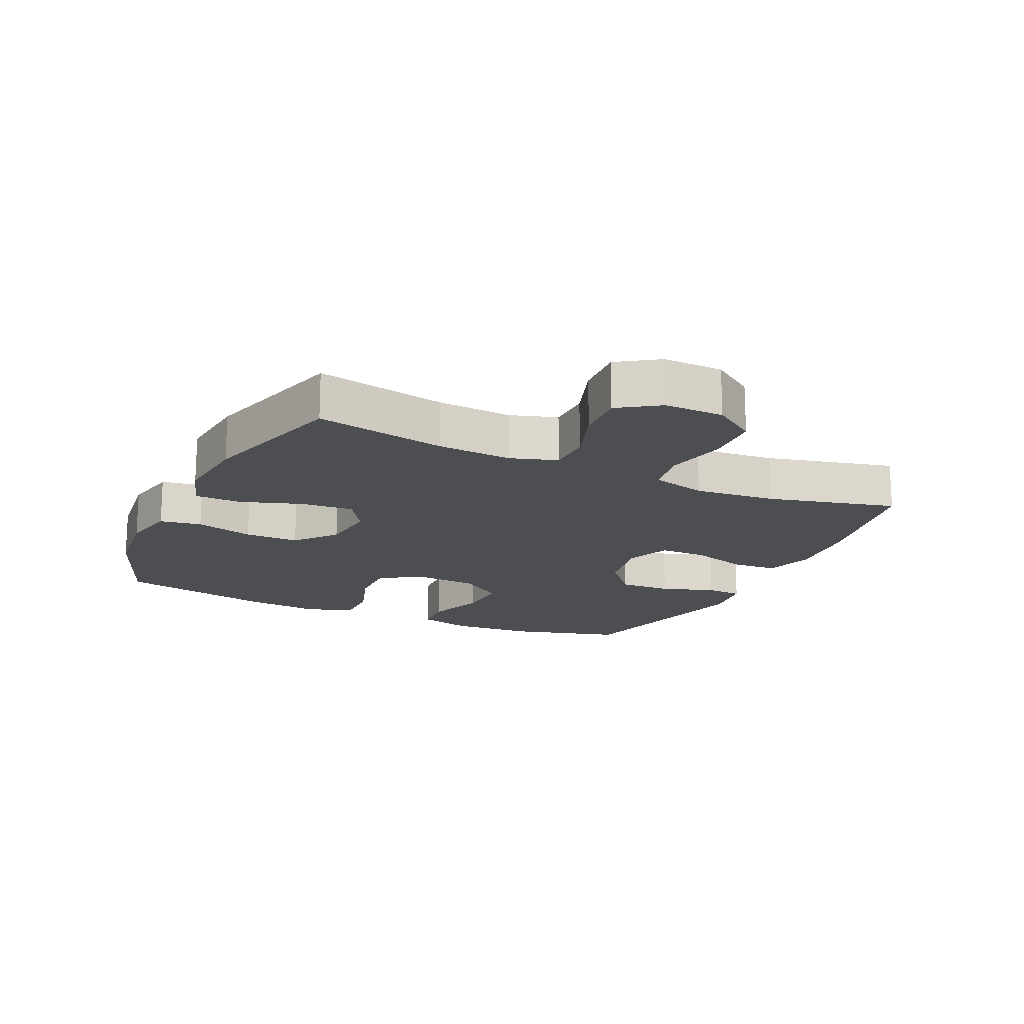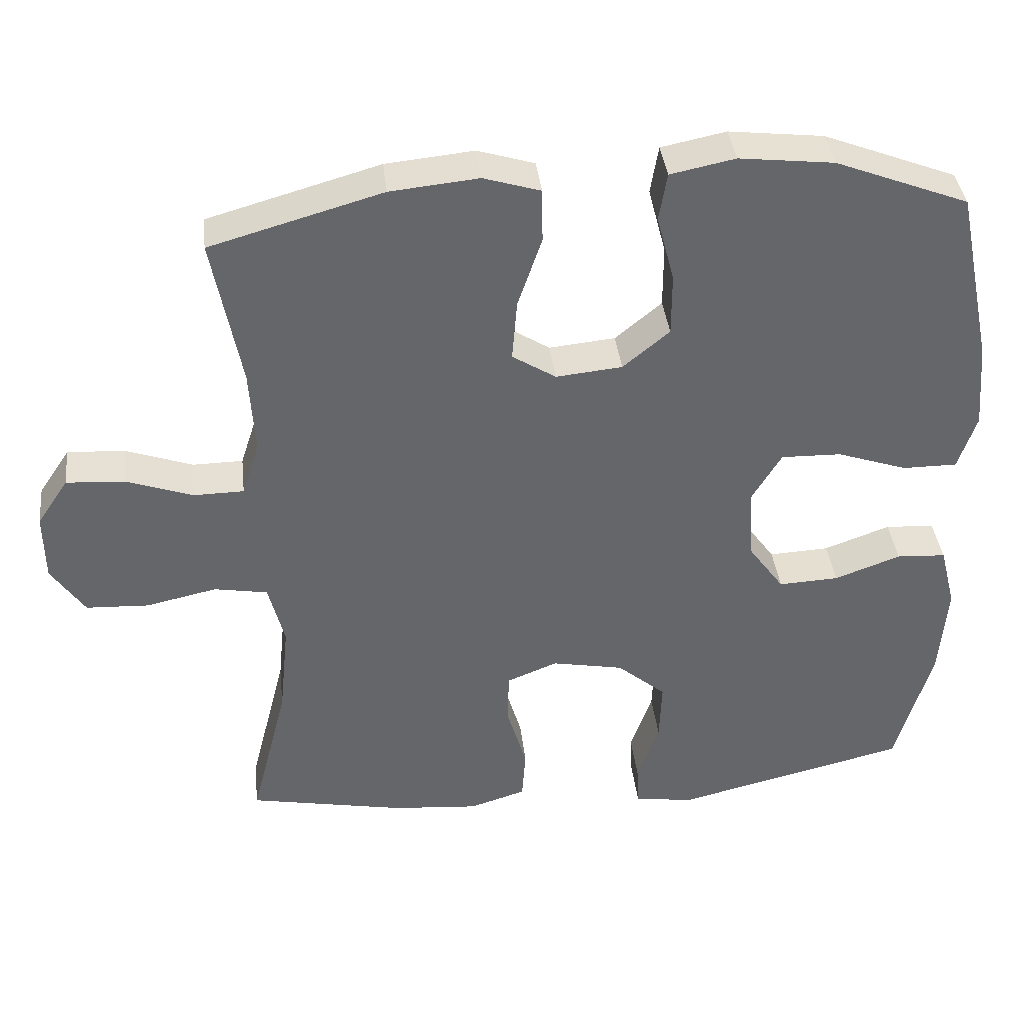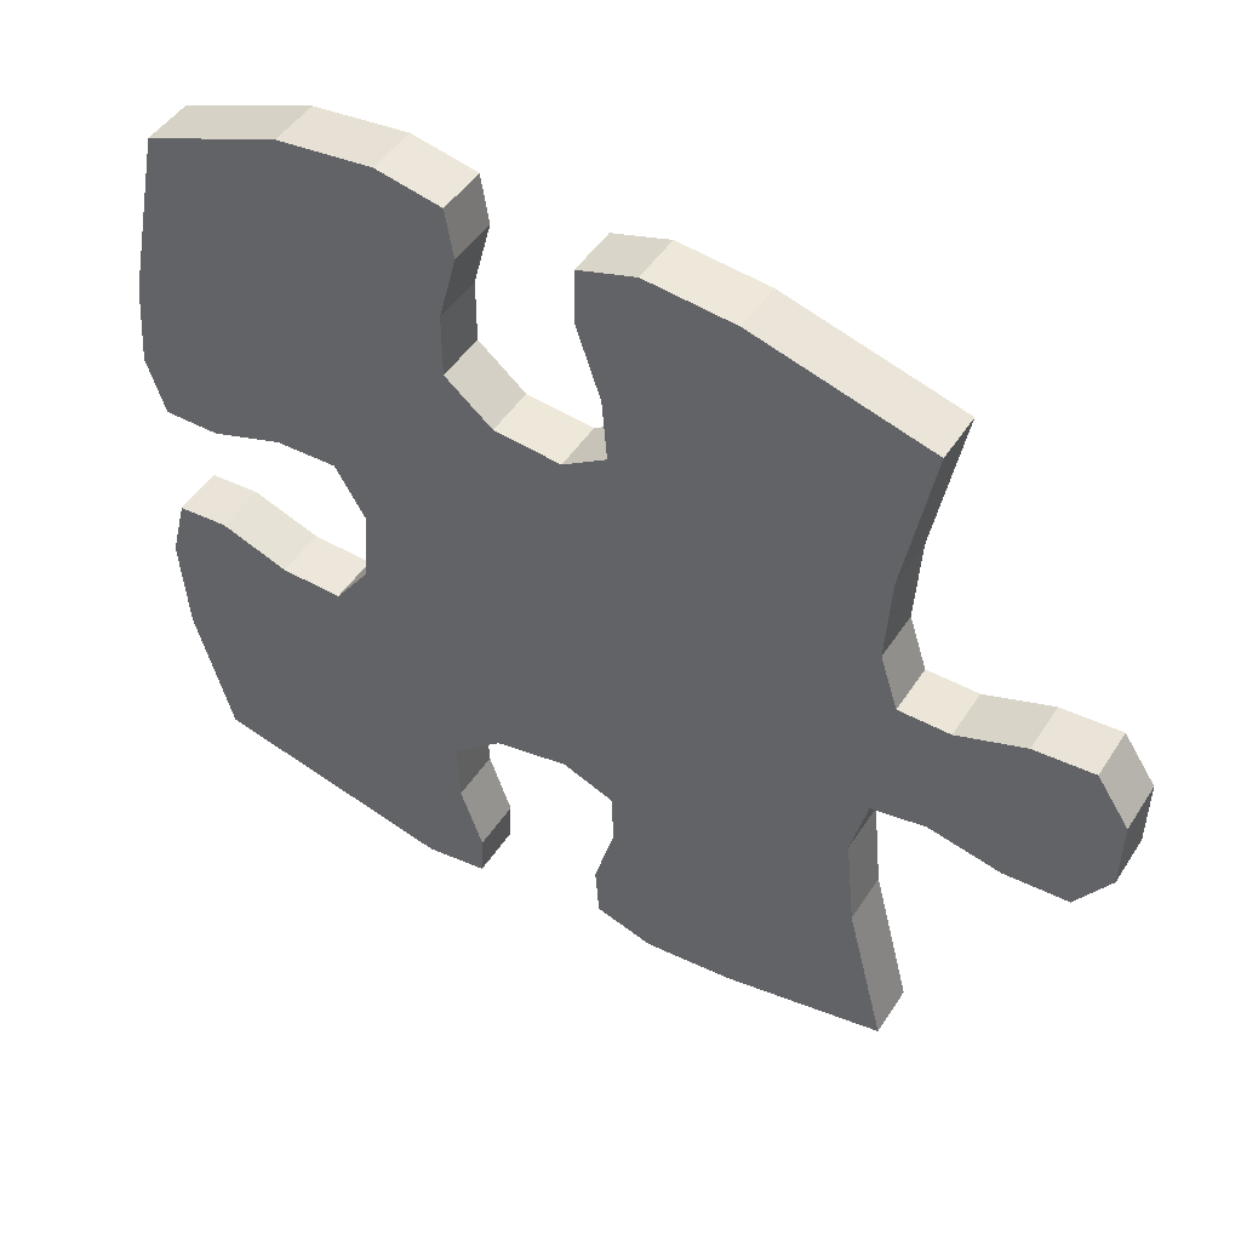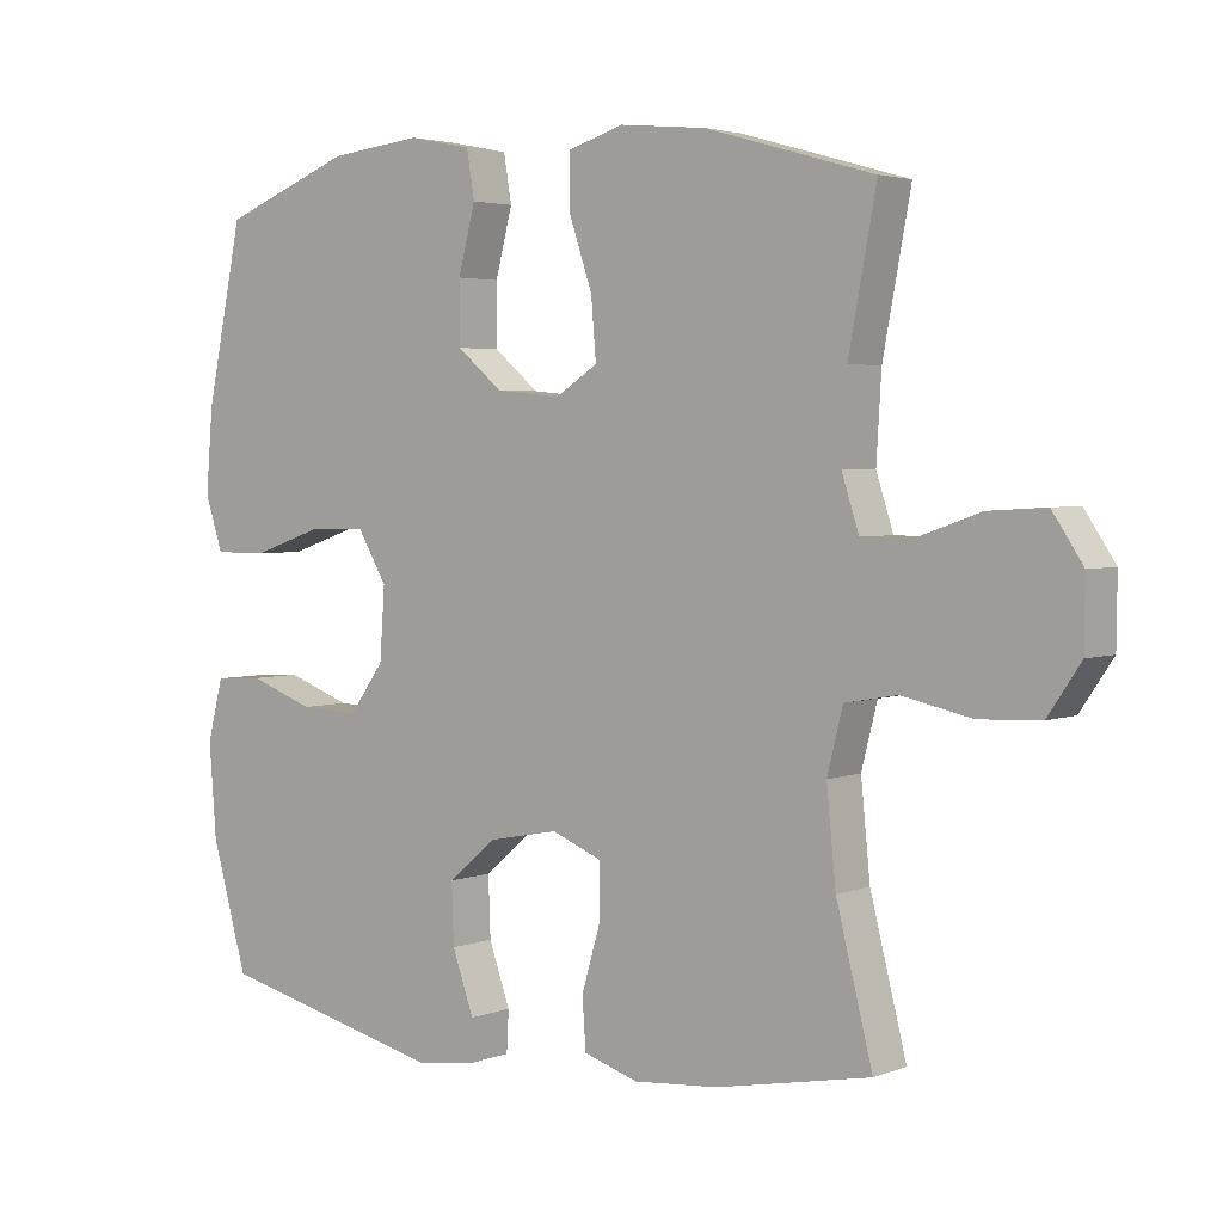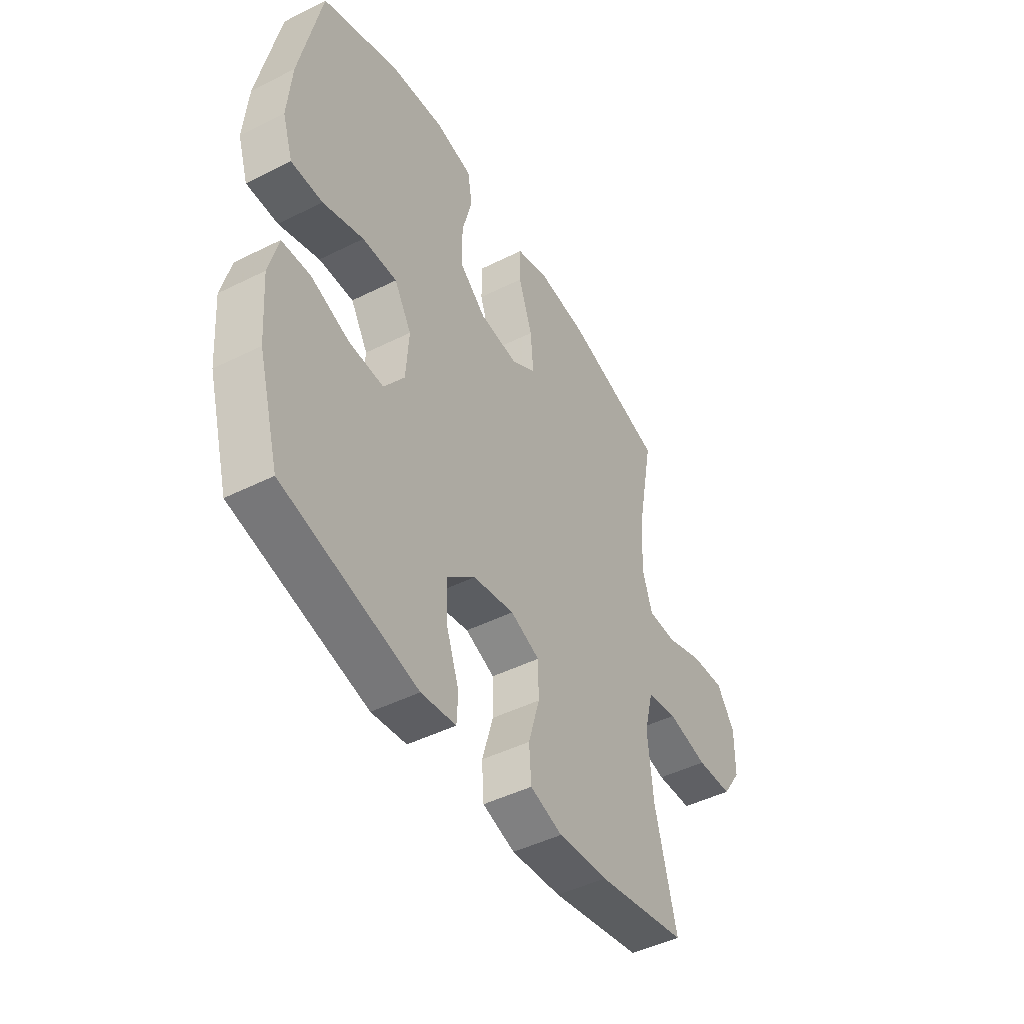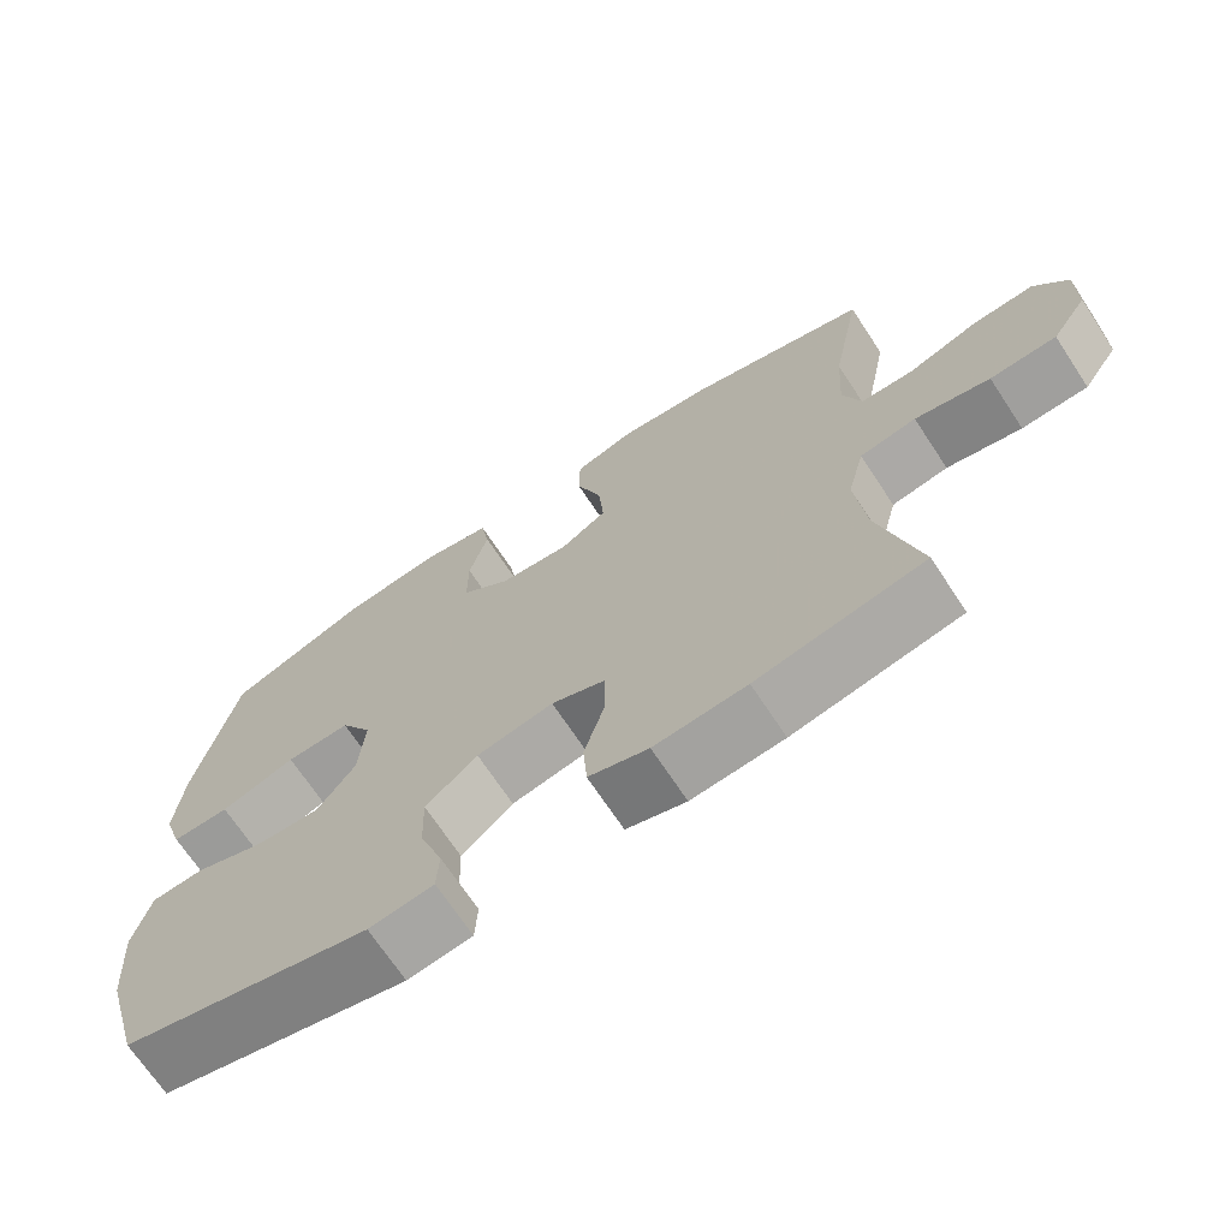
<metadata>
{"format":"obj","ext":"obj","renderer":"f3d","projection":"perspective","resolution":1024,"background":"white","views":[{"elev":-17.1,"azim":64.8,"up":"+Y"},{"elev":38.5,"azim":173.5,"up":"+Z"},{"elev":47.2,"azim":31.2,"up":"+Z"},{"elev":3.4,"azim":38.4,"up":"+Z"},{"elev":-46.3,"azim":-60.3,"up":"+Z"},{"elev":-69.6,"azim":33.4,"up":"+Z"}]}
</metadata>
<code>
v 0.5 0.07 0.5
v 0.461 0.07 0.294
v 0.454 0.07 0.177
v 0.478 0.07 0.103
v 0.547 0.07 0.102
v 0.638 0.07 0.134
v 0.718 0.07 0.139
v 0.761 0.07 0.075
v 0.76 0.07 -0.019
v 0.714 0.07 -0.087
v 0.628 0.07 -0.091
v 0.531 0.07 -0.07
v 0.458 0.07 -0.083
v 0.436 0.07 -0.17
v 0.449 0.07 -0.299
v 0.5 0.07 -0.5
v 0.284 0.07 -0.542
v 0.165 0.07 -0.552
v 0.088 0.07 -0.528
v 0.083 0.07 -0.457
v 0.11 0.07 -0.365
v 0.109 0.07 -0.291
v 0.039 0.07 -0.263
v -0.06 0.07 -0.282
v -0.127 0.07 -0.339
v -0.124 0.07 -0.423
v -0.094 0.07 -0.508
v -0.097 0.07 -0.566
v -0.18 0.07 -0.577
v -0.5 0.07 -0.5
v -0.55 0.07 -0.324
v -0.56 0.07 -0.193
v -0.538 0.07 -0.107
v -0.47 0.07 -0.103
v -0.379 0.07 -0.136
v -0.296 0.07 -0.14
v -0.247 0.07 -0.072
v -0.24 0.07 0.028
v -0.281 0.07 0.097
v -0.364 0.07 0.095
v -0.461 0.07 0.062
v -0.536 0.07 0.062
v -0.561 0.07 0.138
v -0.551 0.07 0.256
v -0.5 0.07 0.5
v -0.317 0.07 0.571
v -0.187 0.07 0.586
v -0.098 0.07 0.568
v -0.087 0.07 0.502
v -0.111 0.07 0.41
v -0.111 0.07 0.324
v -0.047 0.07 0.271
v 0.044 0.07 0.262
v 0.104 0.07 0.3
v 0.097 0.07 0.384
v 0.064 0.07 0.481
v 0.065 0.07 0.555
v 0.143 0.07 0.579
v 0.264 0.07 0.567
v 0.5 0 0.5
v 0.461 0 0.294
v 0.454 0 0.177
v 0.478 0 0.103
v 0.547 0 0.102
v 0.638 0 0.134
v 0.718 0 0.139
v 0.761 0 0.075
v 0.76 0 -0.019
v 0.714 0 -0.087
v 0.628 0 -0.091
v 0.531 0 -0.07
v 0.458 0 -0.083
v 0.436 0 -0.17
v 0.449 0 -0.299
v 0.5 0 -0.5
v 0.284 0 -0.542
v 0.165 0 -0.552
v 0.088 0 -0.528
v 0.083 0 -0.457
v 0.11 0 -0.365
v 0.109 0 -0.291
v 0.039 0 -0.263
v -0.06 0 -0.282
v -0.127 0 -0.339
v -0.124 0 -0.423
v -0.094 0 -0.508
v -0.097 0 -0.566
v -0.18 0 -0.577
v -0.5 0 -0.5
v -0.55 0 -0.324
v -0.56 0 -0.193
v -0.538 0 -0.107
v -0.47 0 -0.103
v -0.379 0 -0.136
v -0.296 0 -0.14
v -0.247 0 -0.072
v -0.24 0 0.028
v -0.281 0 0.097
v -0.364 0 0.095
v -0.461 0 0.062
v -0.536 0 0.062
v -0.561 0 0.138
v -0.551 0 0.256
v -0.5 0 0.5
v -0.317 0 0.571
v -0.187 0 0.586
v -0.098 0 0.568
v -0.087 0 0.502
v -0.111 0 0.41
v -0.111 0 0.324
v -0.047 0 0.271
v 0.044 0 0.262
v 0.104 0 0.3
v 0.097 0 0.384
v 0.064 0 0.481
v 0.065 0 0.555
v 0.143 0 0.579
v 0.264 0 0.567
f 58 59 1 2
f 55 56 57 58
f 54 55 58 2
f 53 54 2 3
f 52 53 3 4
f 47 48 49 50
f 47 50 51
f 46 47 51
f 45 46 51
f 44 45 51 52
f 40 41 42 43
f 39 40 43 44
f 32 33 34 35
f 32 35 36
f 31 32 36
f 30 31 36
f 29 30 36 37
f 26 27 28 29
f 25 26 29 37
f 18 19 20 21
f 18 21 22
f 15 16 17 18
f 14 15 18 22
f 13 14 22 23
f 9 10 11 12
f 9 12 13
f 8 9 13
f 5 6 7 8
f 4 5 8 13
f 39 44 52 4
f 24 25 37 38
f 13 23 24 38
f 4 13 38 39
f 61 60 118 117
f 117 116 115 114
f 61 117 114 113
f 62 61 113 112
f 63 62 112 111
f 109 108 107 106
f 110 109 106
f 110 106 105
f 110 105 104
f 111 110 104 103
f 102 101 100 99
f 103 102 99 98
f 94 93 92 91
f 95 94 91
f 95 91 90
f 95 90 89
f 96 95 89 88
f 88 87 86 85
f 96 88 85 84
f 80 79 78 77
f 81 80 77
f 77 76 75 74
f 81 77 74 73
f 82 81 73 72
f 71 70 69 68
f 72 71 68
f 72 68 67
f 67 66 65 64
f 72 67 64 63
f 63 111 103 98
f 97 96 84 83
f 97 83 82 72
f 98 97 72 63
f 1 60 61 2
f 2 61 62 3
f 3 62 63 4
f 4 63 64 5
f 5 64 65 6
f 6 65 66 7
f 7 66 67 8
f 8 67 68 9
f 9 68 69 10
f 10 69 70 11
f 11 70 71 12
f 12 71 72 13
f 13 72 73 14
f 14 73 74 15
f 15 74 75 16
f 16 75 76 17
f 17 76 77 18
f 18 77 78 19
f 19 78 79 20
f 20 79 80 21
f 21 80 81 22
f 22 81 82 23
f 23 82 83 24
f 24 83 84 25
f 25 84 85 26
f 26 85 86 27
f 27 86 87 28
f 28 87 88 29
f 29 88 89 30
f 30 89 90 31
f 31 90 91 32
f 32 91 92 33
f 33 92 93 34
f 34 93 94 35
f 35 94 95 36
f 36 95 96 37
f 37 96 97 38
f 38 97 98 39
f 39 98 99 40
f 40 99 100 41
f 41 100 101 42
f 42 101 102 43
f 43 102 103 44
f 44 103 104 45
f 45 104 105 46
f 46 105 106 47
f 47 106 107 48
f 48 107 108 49
f 49 108 109 50
f 50 109 110 51
f 51 110 111 52
f 52 111 112 53
f 53 112 113 54
f 54 113 114 55
f 55 114 115 56
f 56 115 116 57
f 57 116 117 58
f 58 117 118 59
f 59 118 60 1

</code>
